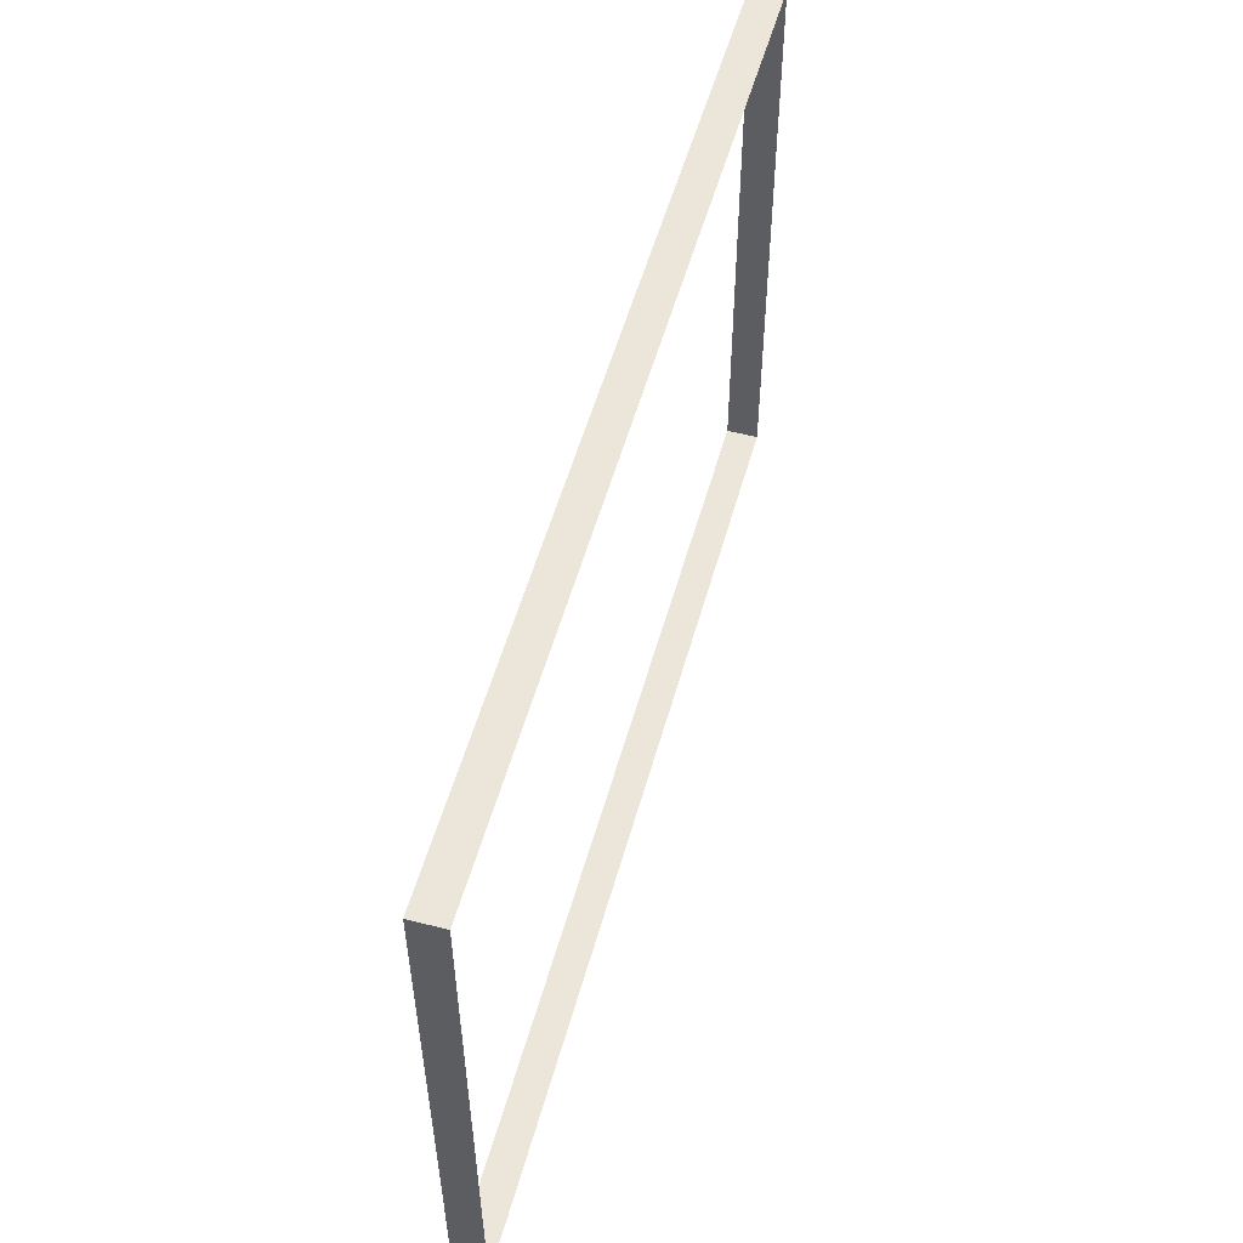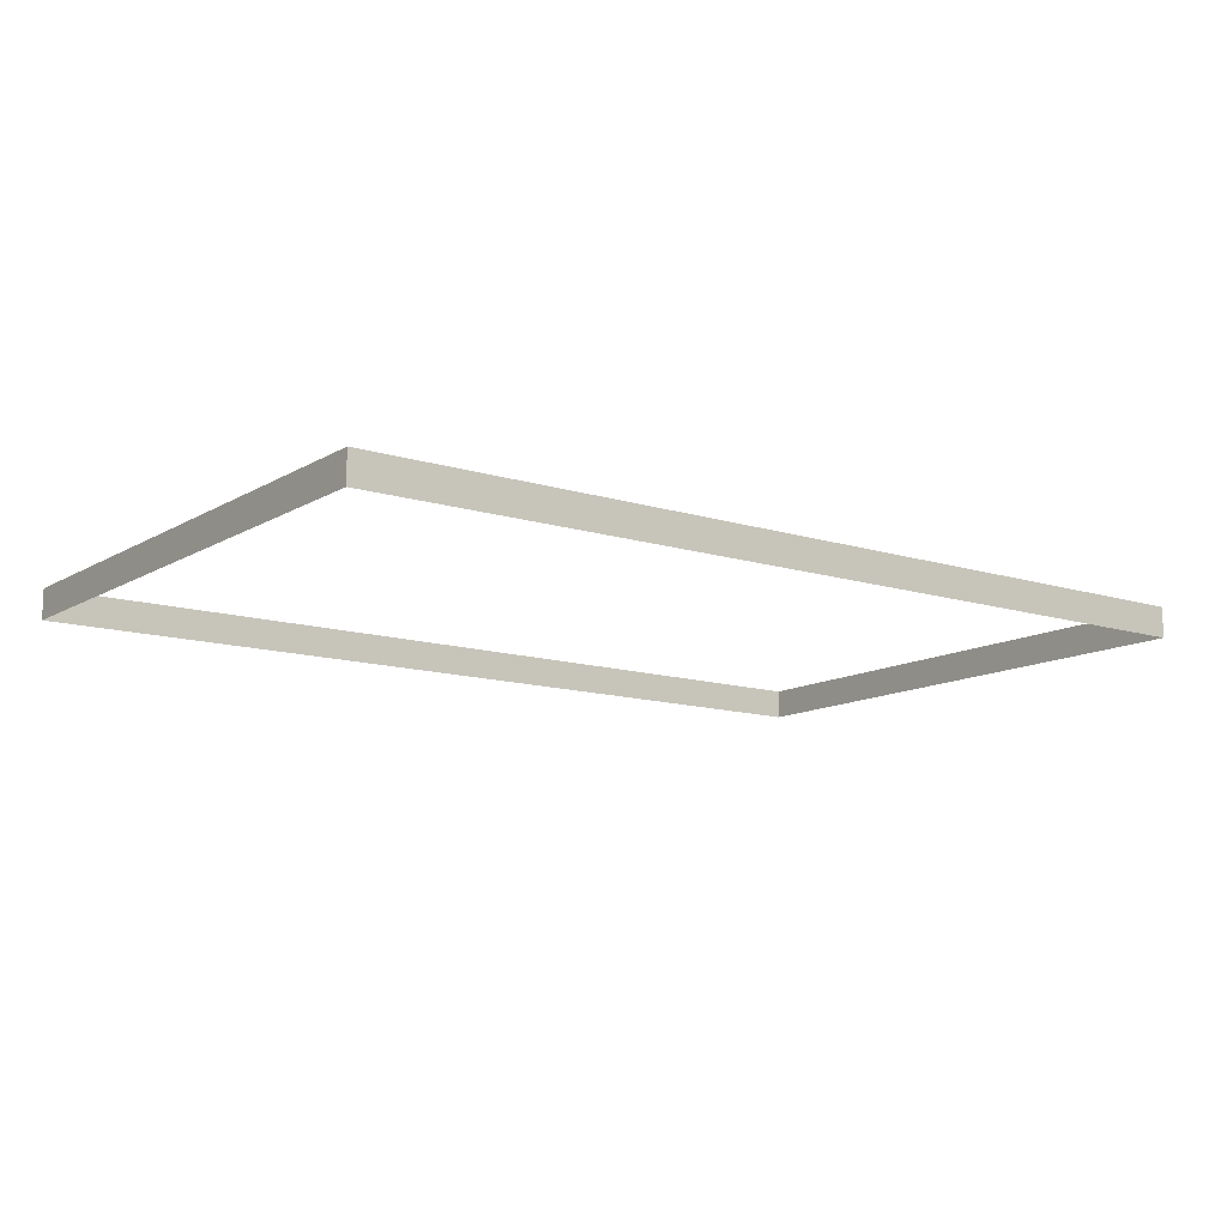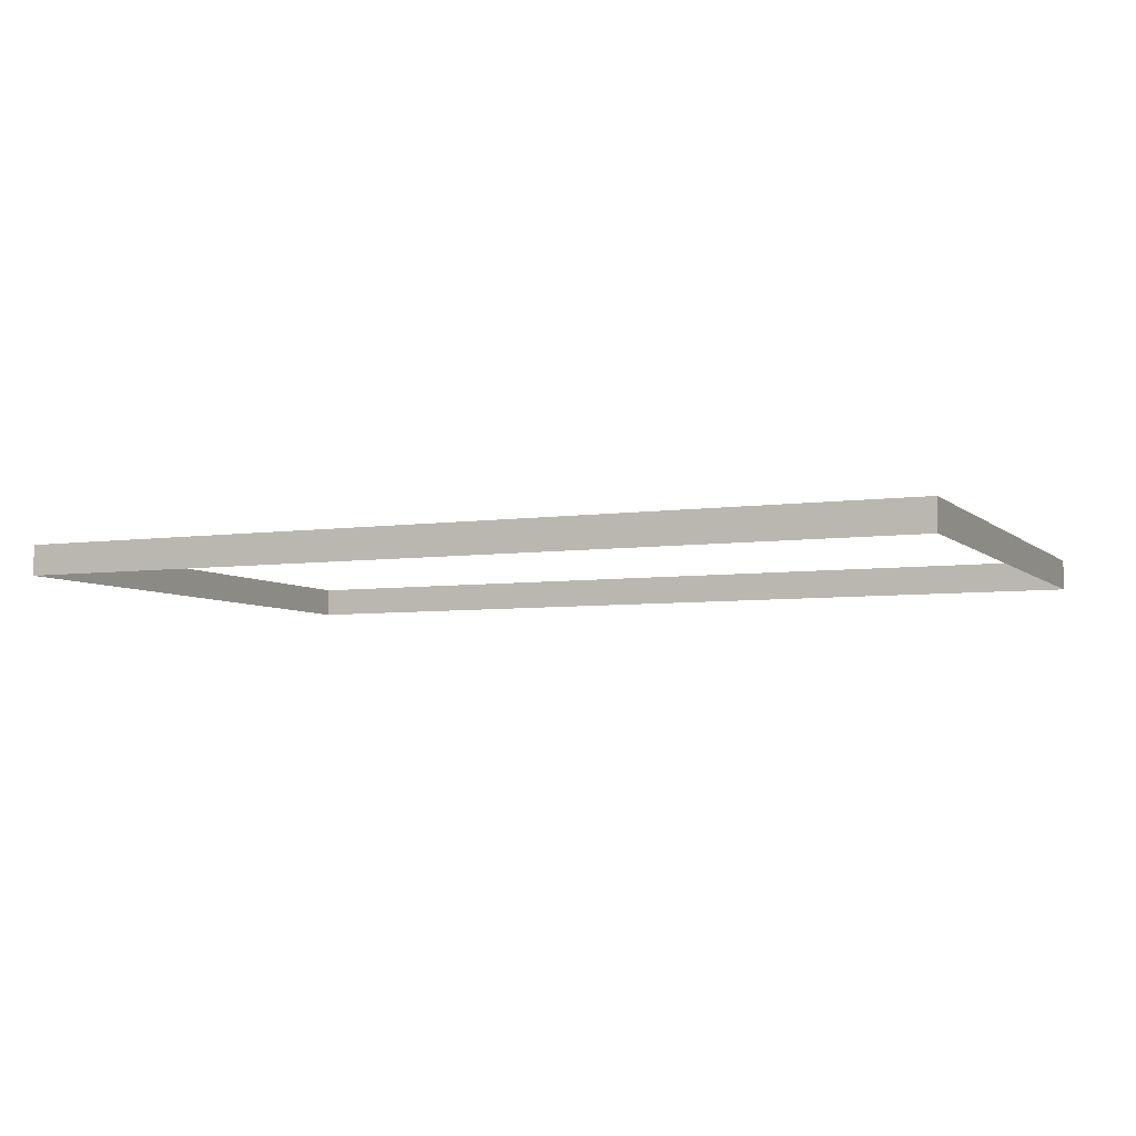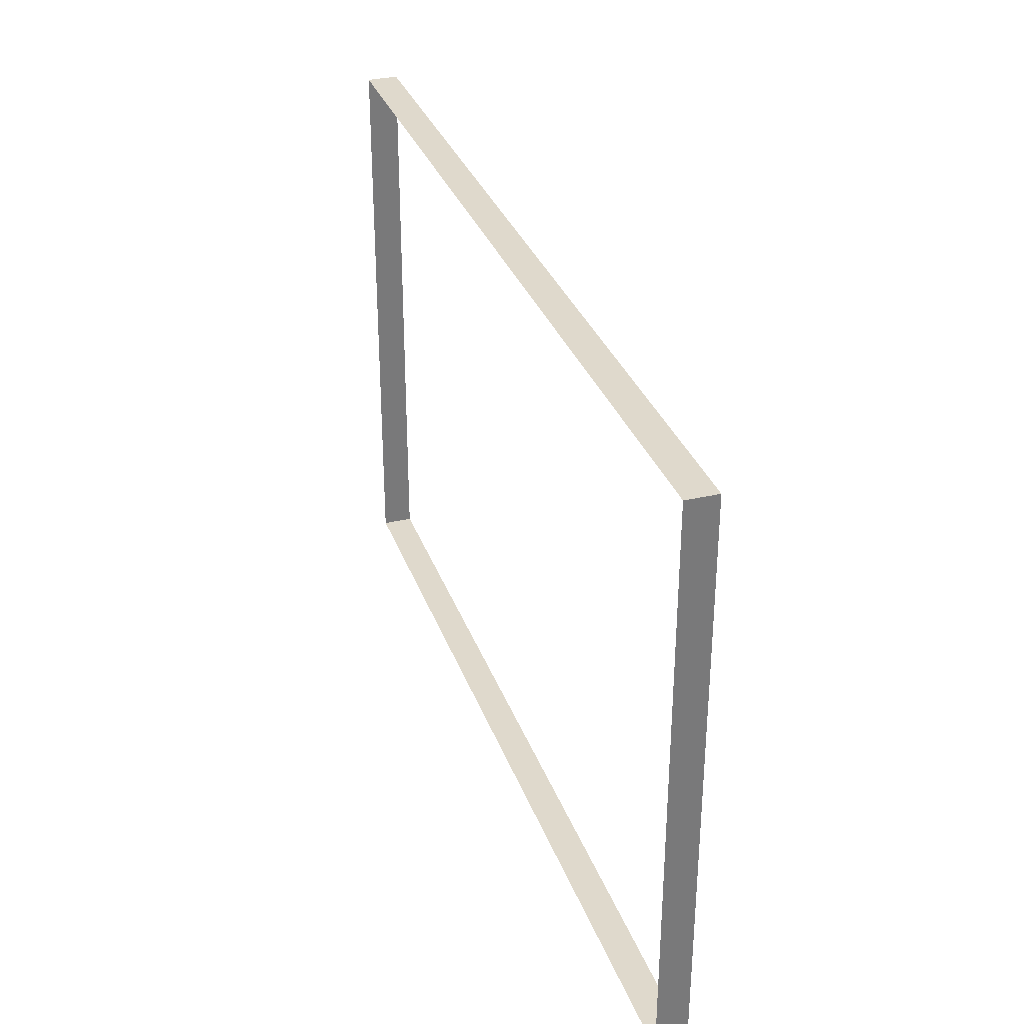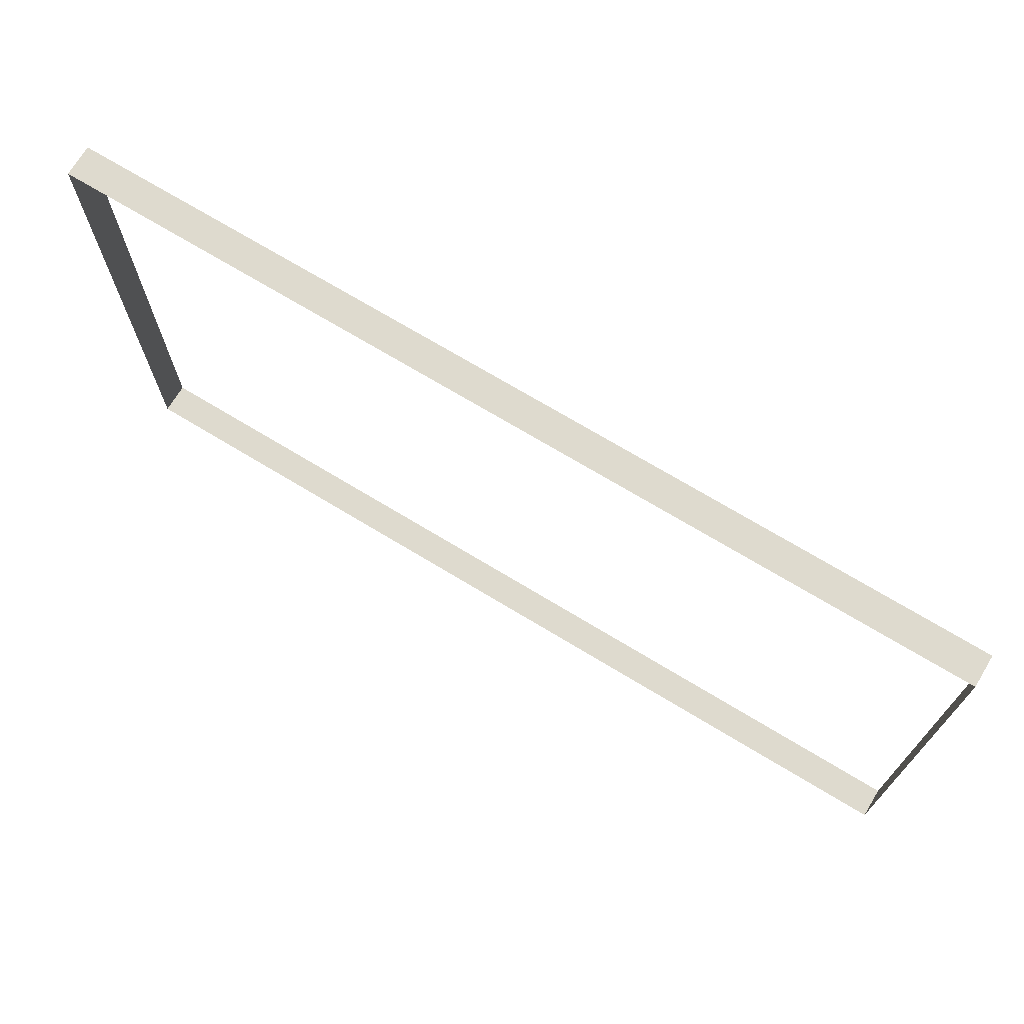
<metadata>
{"format":"obj","ext":"obj","renderer":"f3d","projection":"perspective","resolution":1024,"background":"white","views":[{"elev":54.3,"azim":105.5,"up":"+Z"},{"elev":-12.4,"azim":143.5,"up":"+Y"},{"elev":-5.6,"azim":-156.2,"up":"+Y"},{"elev":32.3,"azim":71.9,"up":"+Z"},{"elev":71.3,"azim":-148.8,"up":"+Z"}]}
</metadata>
<code>
g Object115
v -5073 346.3 8355
v -5073 425.5 8355
v -5073 425.5 8158
v -5073 346.3 8158
v -5073 346.3 8698
v -5073 425.5 8698
v -5073 425.5 7225
v -5073 346.3 7225
v -5073 346.3 7569
v -5073 425.5 7569
v -5073 425.5 7569
v -5073 346.3 7569
v -5073 346.3 7765
v -5073 425.5 7765
v -5073 346.3 7765
v -5073 425.5 7765
v -7412 425.5 7225
v -7412 346.3 7225
v -6988 346.3 7225
v -6988 425.5 7225
v -5937 425.5 7225
v -6287 425.5 7225
v -6287 346.3 7225
v -5937 346.3 7225
v -6637 425.5 7225
v -6637 346.3 7225
v -5073 425.5 7225
v -5587 425.5 7225
v -5587 346.3 7225
v -5073 346.3 7225
v -5587 425.5 7225
v -5937 425.5 7225
v -5937 346.3 7225
v -5587 346.3 7225
v -7412 425.5 7962
v -7412 346.3 7962
v -7412 346.3 7766
v -7412 425.5 7766
v -7412 346.3 7225
v -7412 425.5 7225
v -7412 425.5 8698
v -7412 346.3 8698
v -7412 346.3 8158
v -7412 425.5 8158
v -7412 425.5 8158
v -7412 346.3 8158
v -7412 346.3 7962
v -7412 425.5 7962
v -7412 425.5 8698
v -6988 425.5 8698
v -6988 346.3 8698
v -7412 346.3 8698
v -5937 425.5 8698
v -5937 346.3 8698
v -6287 346.3 8698
v -6287 425.5 8698
v -6637 425.5 8698
v -6637 346.3 8698
v -5073 425.5 8698
v -5073 346.3 8698
v -5587 346.3 8698
v -5587 425.5 8698
v -5587 425.5 8698
v -5587 346.3 8698
v -5937 346.3 8698
v -5937 425.5 8698
f 9 7 8
f 7 9 10
f 19 20 17
f 20 19 25
f 26 25 19
f 25 26 22
f 23 22 26
f 22 23 21
f 24 21 23
f 17 18 19
f 49 50 51
f 57 51 50
f 51 57 58
f 56 58 57
f 58 56 55
f 53 55 56
f 55 53 54
f 51 52 49
f 15 4 3
f 1 3 4
f 3 1 2
f 5 2 1
f 2 5 6
f 3 16 15
f 37 35 36
f 35 37 38
f 39 38 37
f 38 39 40
f 13 11 12
f 11 13 14
f 29 27 28
f 27 29 30
f 33 31 32
f 31 33 34
f 43 41 42
f 41 43 44
f 47 45 46
f 45 47 48
f 61 59 60
f 59 61 62
f 65 63 64
f 63 65 66

</code>
